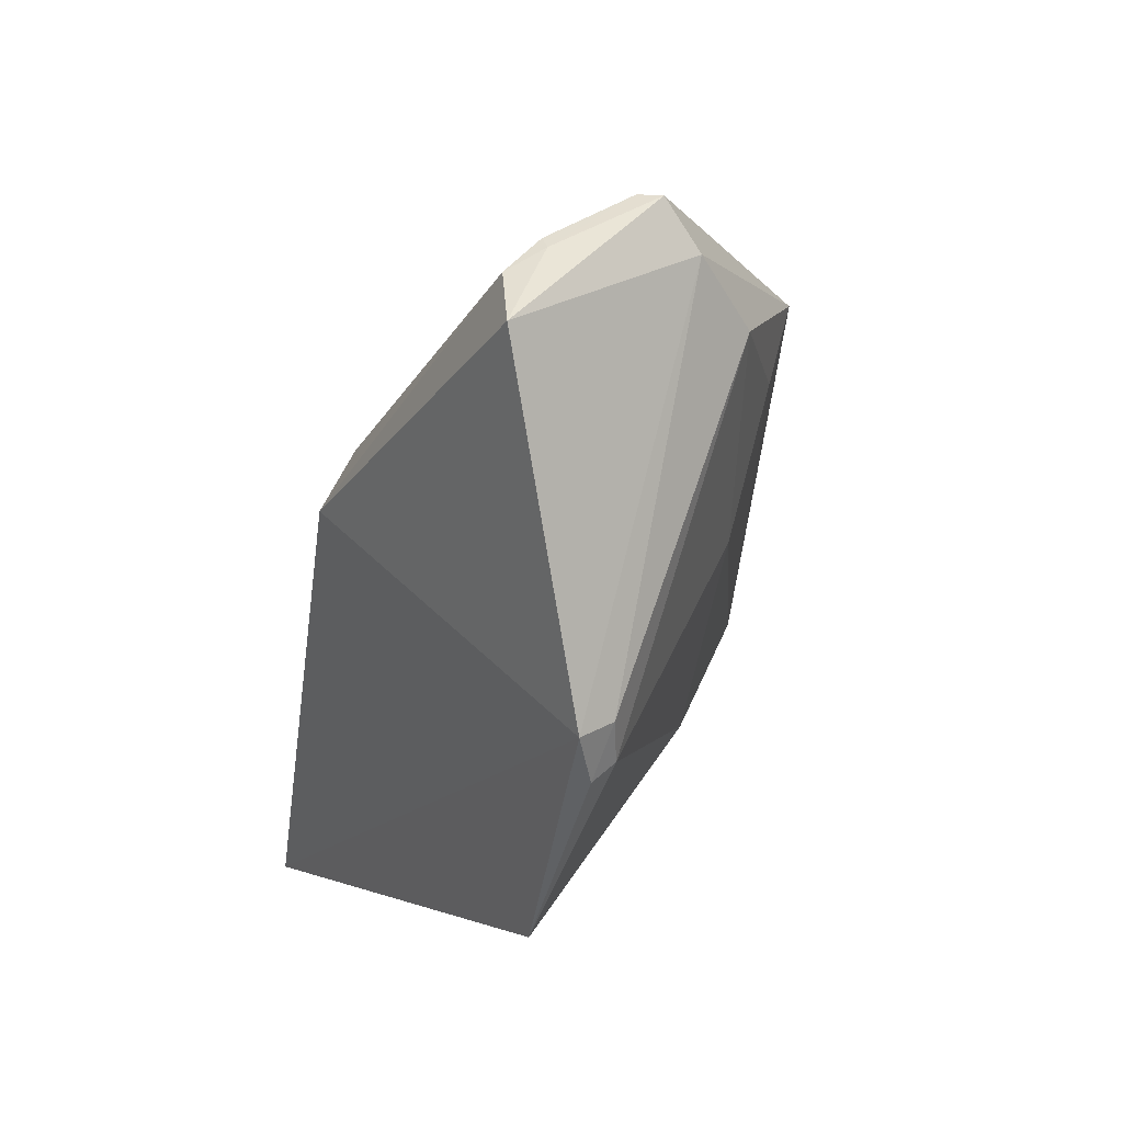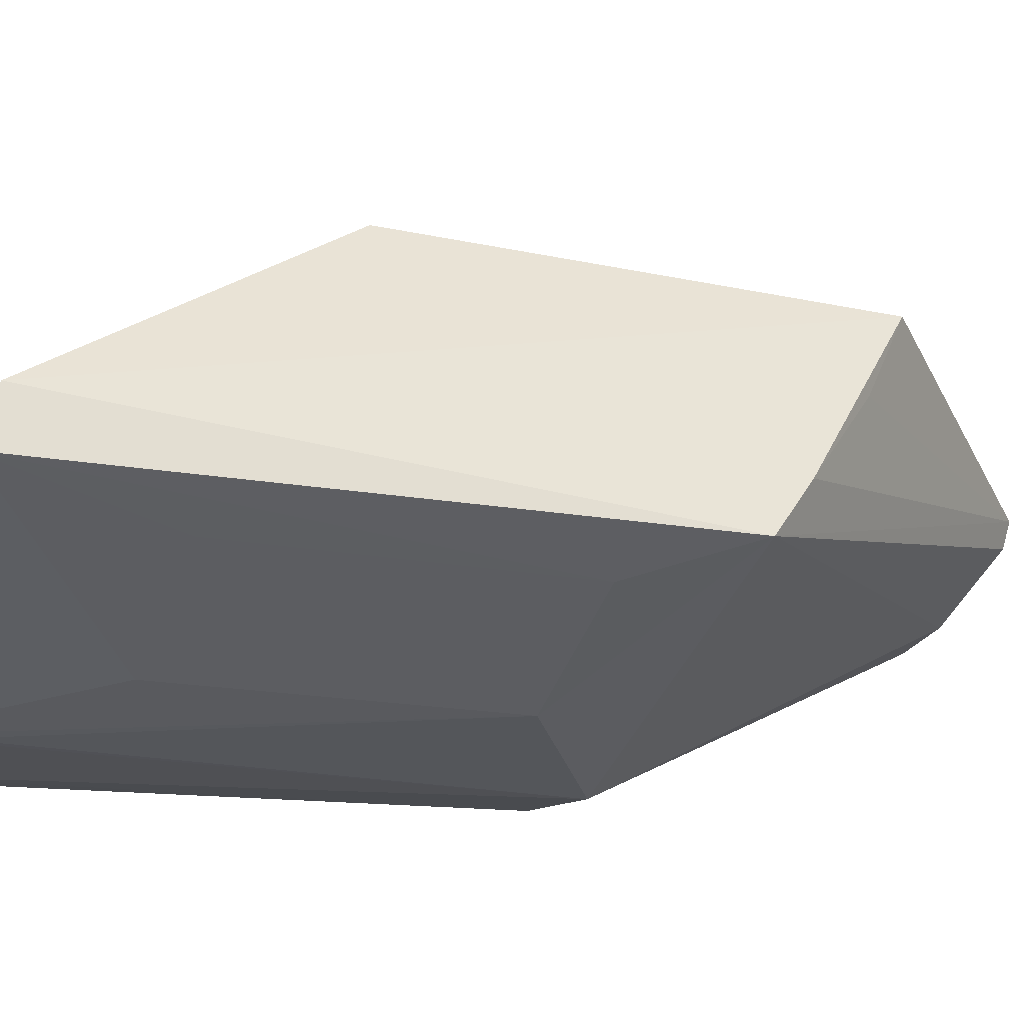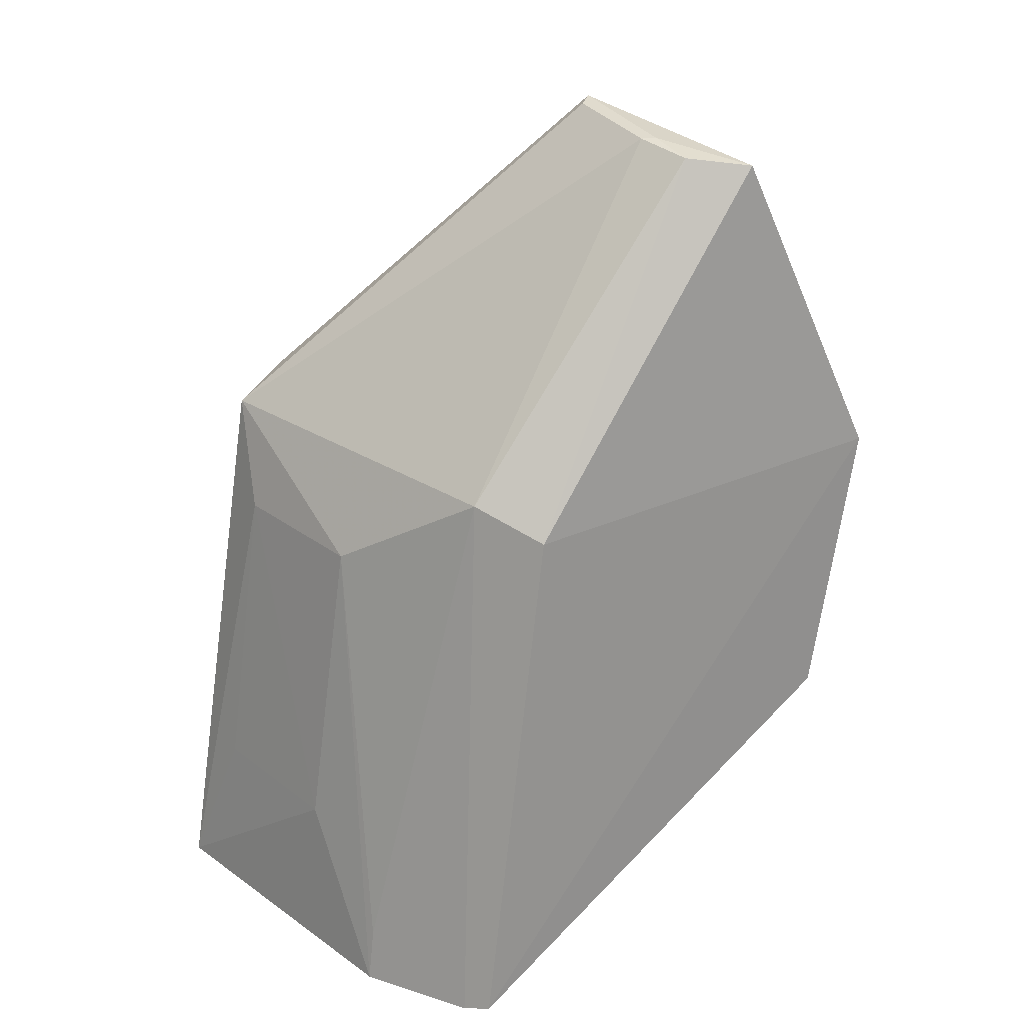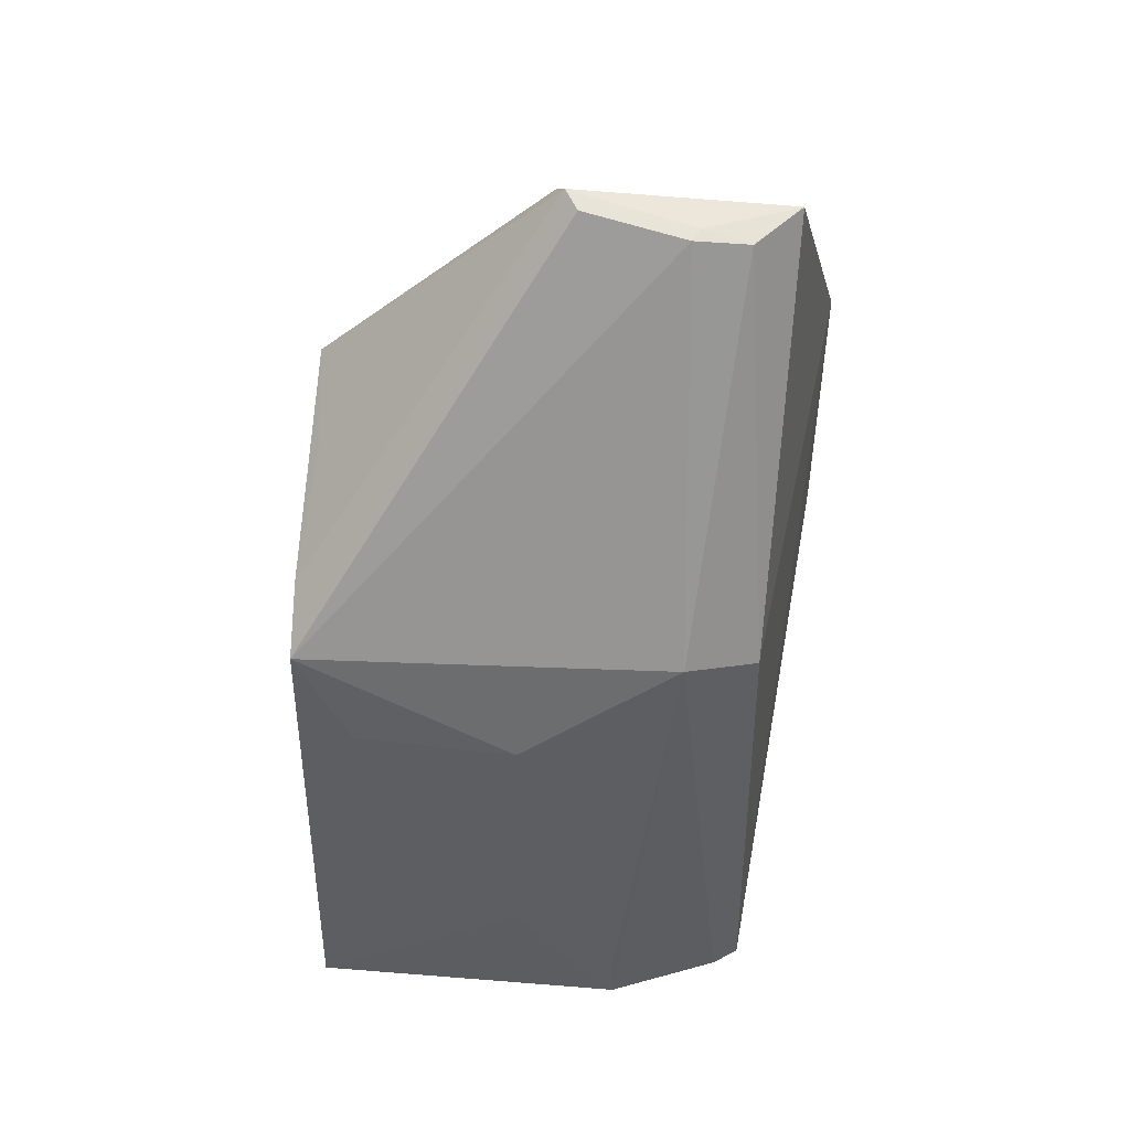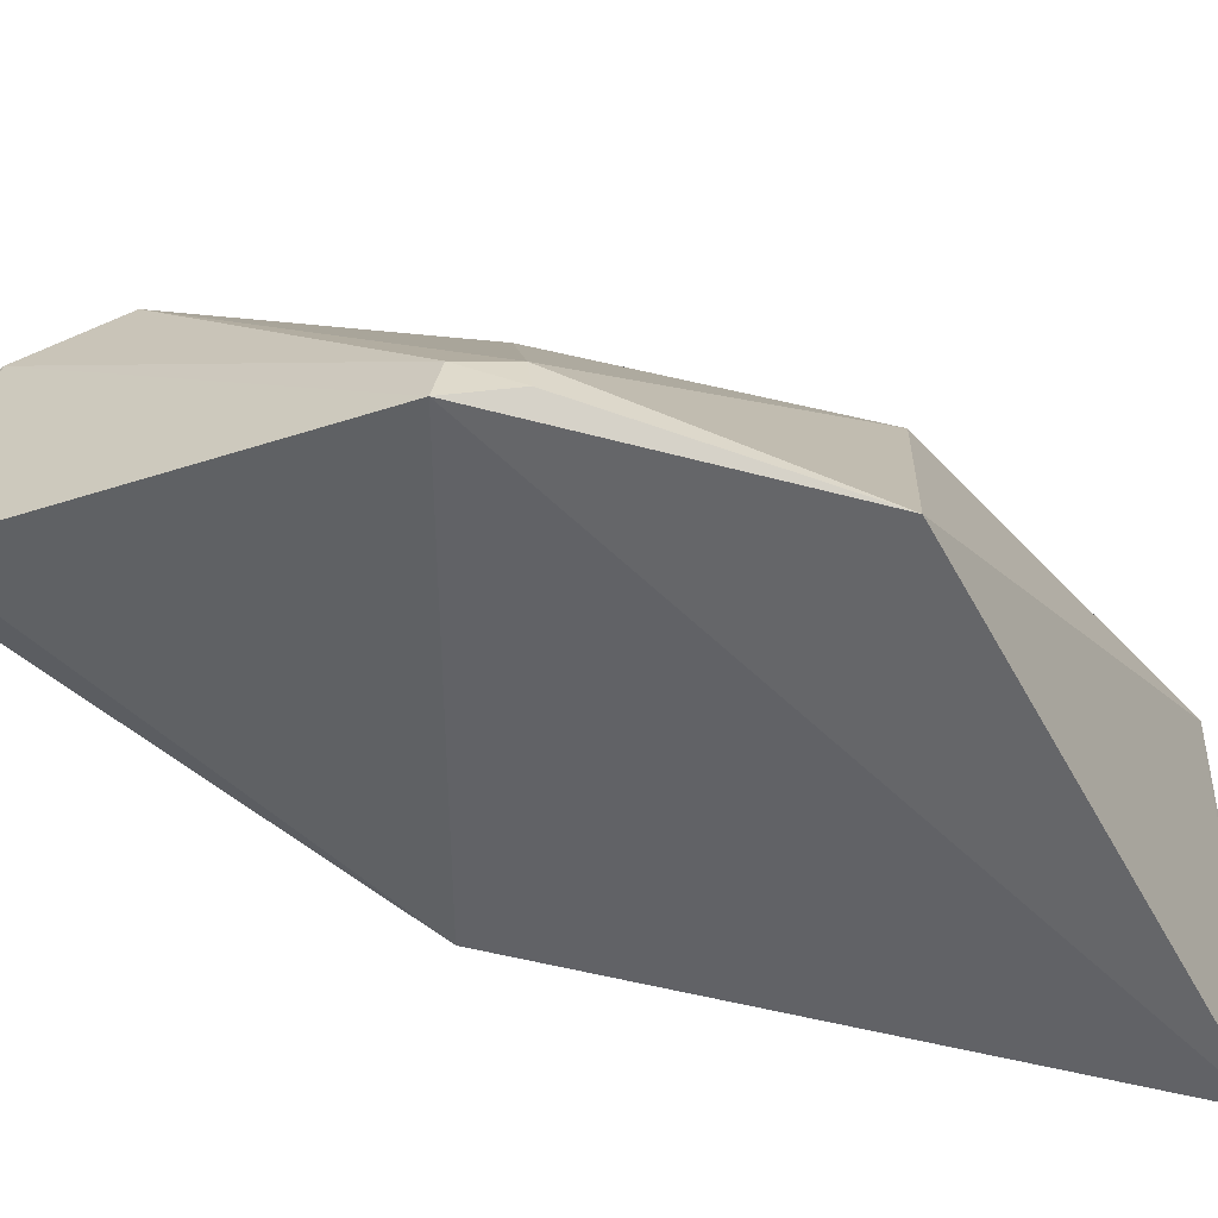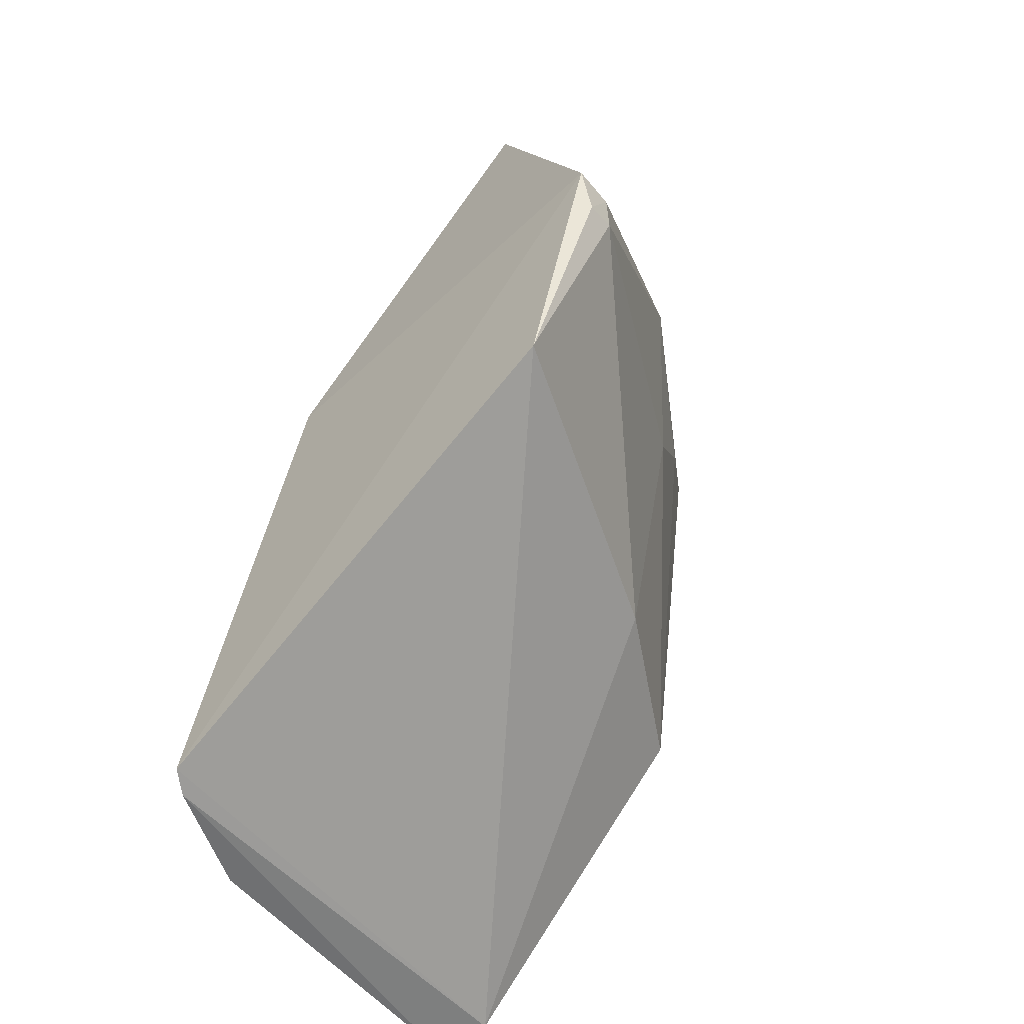
<metadata>
{"format":"obj","ext":"obj","renderer":"f3d","projection":"perspective","resolution":1024,"background":"white","views":[{"elev":35.4,"azim":139.0,"up":"+Z"},{"elev":-43.9,"azim":-109.6,"up":"+Y"},{"elev":27.1,"azim":49.8,"up":"+Z"},{"elev":60.4,"azim":7.5,"up":"+Z"},{"elev":33.5,"azim":93.8,"up":"+Y"},{"elev":-53.5,"azim":130.4,"up":"+Z"}]}
</metadata>
<code>
v 0.0569 -0.1862 0.3829
v 0.1197 -0.1863 0.2649
v 0.1115 -0.08893 0.4871
v 0.113 -0.05127 0.4005
v -0.002161 -0.1925 0.2661
v 0.1237 -0.05122 0.4017
v 0.1141 -0.1623 0.4015
v 0.001434 -0.2065 0.2634
v 0.1253 -0.06756 0.3287
v -0.000892 -0.1108 0.4407
v 0.0543 -0.08827 0.4836
v 0.08438 -0.1998 0.277
v 0.08718 -0.1058 0.492
v 0.1135 -0.1901 0.2632
v 0.1203 -0.05088 0.3868
v -0.0009066 -0.1266 0.3287
v 0.001263 -0.18 0.4089
v 0.0431 -0.0825 0.4618
v 0.09616 -0.1707 0.4083
v 0.05722 -0.1993 0.3047
v 0.101 -0.1031 0.4894
v 0.05748 -0.09787 0.4958
v 0.08513 -0.2022 0.2629
v 0.04146 -0.1021 0.3287
v 0.01576 -0.1869 0.3829
v 0.000153 -0.1633 0.4175
v 0.08885 -0.102 0.4919
v 0.06114 -0.1032 0.4953
v 0.1123 -0.05122 0.3883
v 0.01622 -0.1997 0.3049
v 0.001903 -0.1341 0.4325
v 0.0408 -0.08805 0.3974
v 0.01654 -0.09993 0.4291
f 7 6 3
f 7 2 6
f 9 2 5
f 9 6 2
f 11 6 4
f 11 3 6
f 14 8 5
f 14 5 2
f 14 2 7
f 15 4 6
f 15 6 9
f 16 5 10
f 17 5 8
f 18 11 4
f 18 10 11
f 19 1 12
f 19 17 1
f 19 13 17
f 19 14 7
f 21 7 3
f 21 19 7
f 21 13 19
f 22 3 11
f 22 11 10
f 23 8 14
f 23 20 8
f 23 12 1
f 23 1 20
f 23 19 12
f 23 14 19
f 24 9 5
f 24 5 16
f 25 17 8
f 25 1 17
f 25 20 1
f 26 10 5
f 26 5 17
f 26 17 22
f 27 21 3
f 27 13 21
f 27 3 22
f 28 22 17
f 28 17 13
f 28 27 22
f 28 13 27
f 29 15 9
f 29 9 24
f 29 4 15
f 29 18 4
f 30 25 8
f 30 8 20
f 30 20 25
f 31 26 22
f 31 22 10
f 31 10 26
f 32 18 29
f 32 29 24
f 32 24 16
f 33 10 18
f 33 18 32
f 33 32 16
f 33 16 10

</code>
